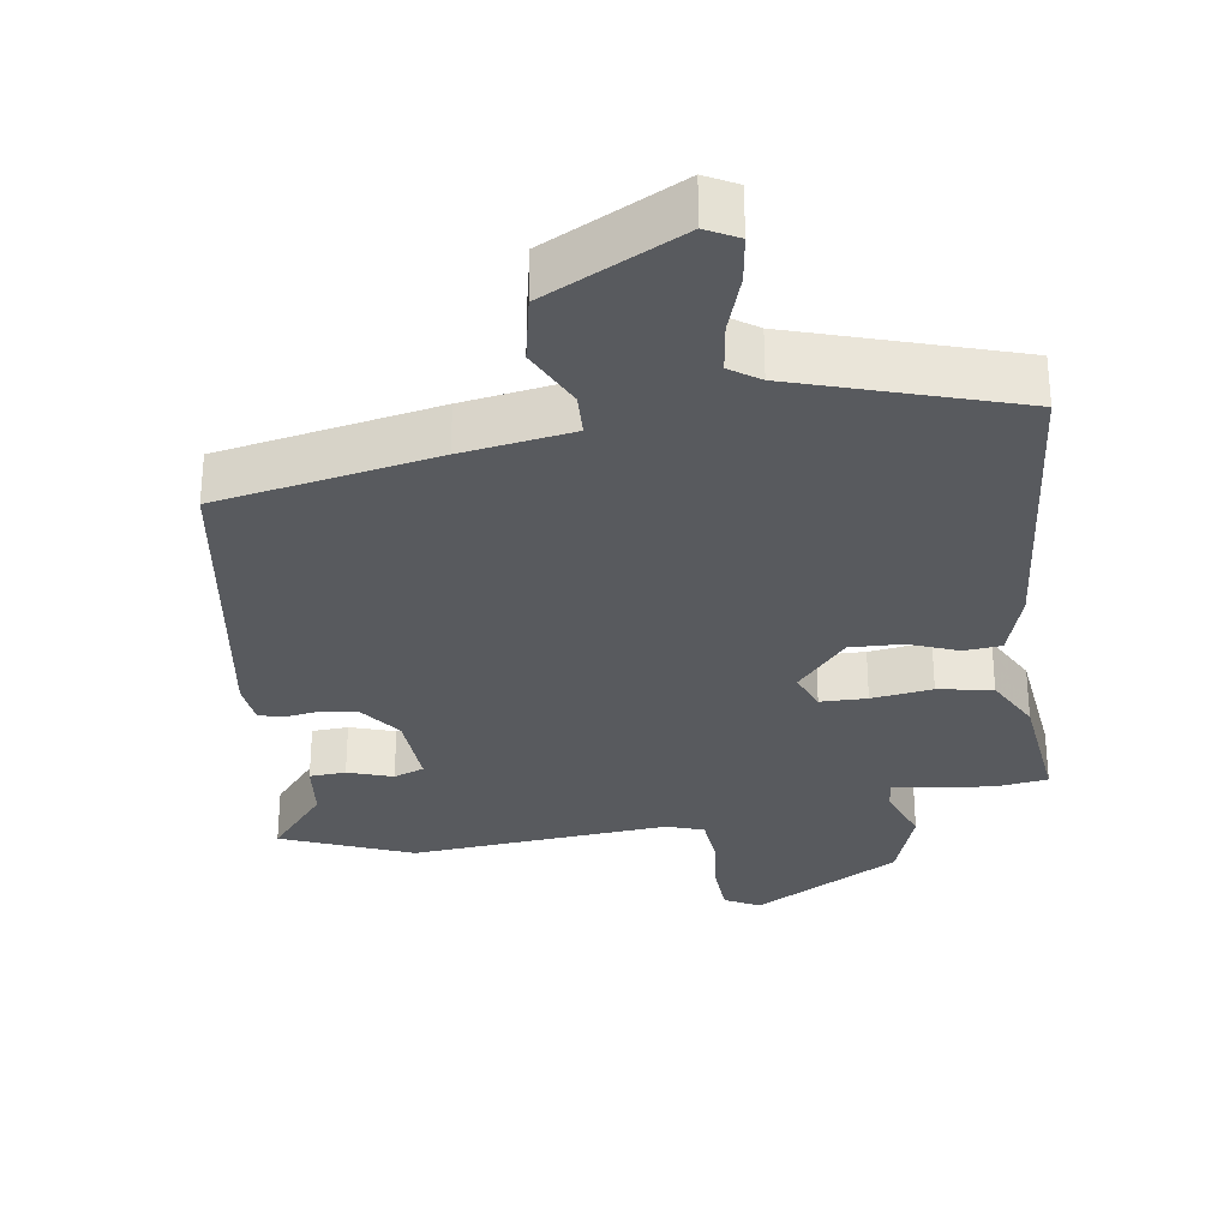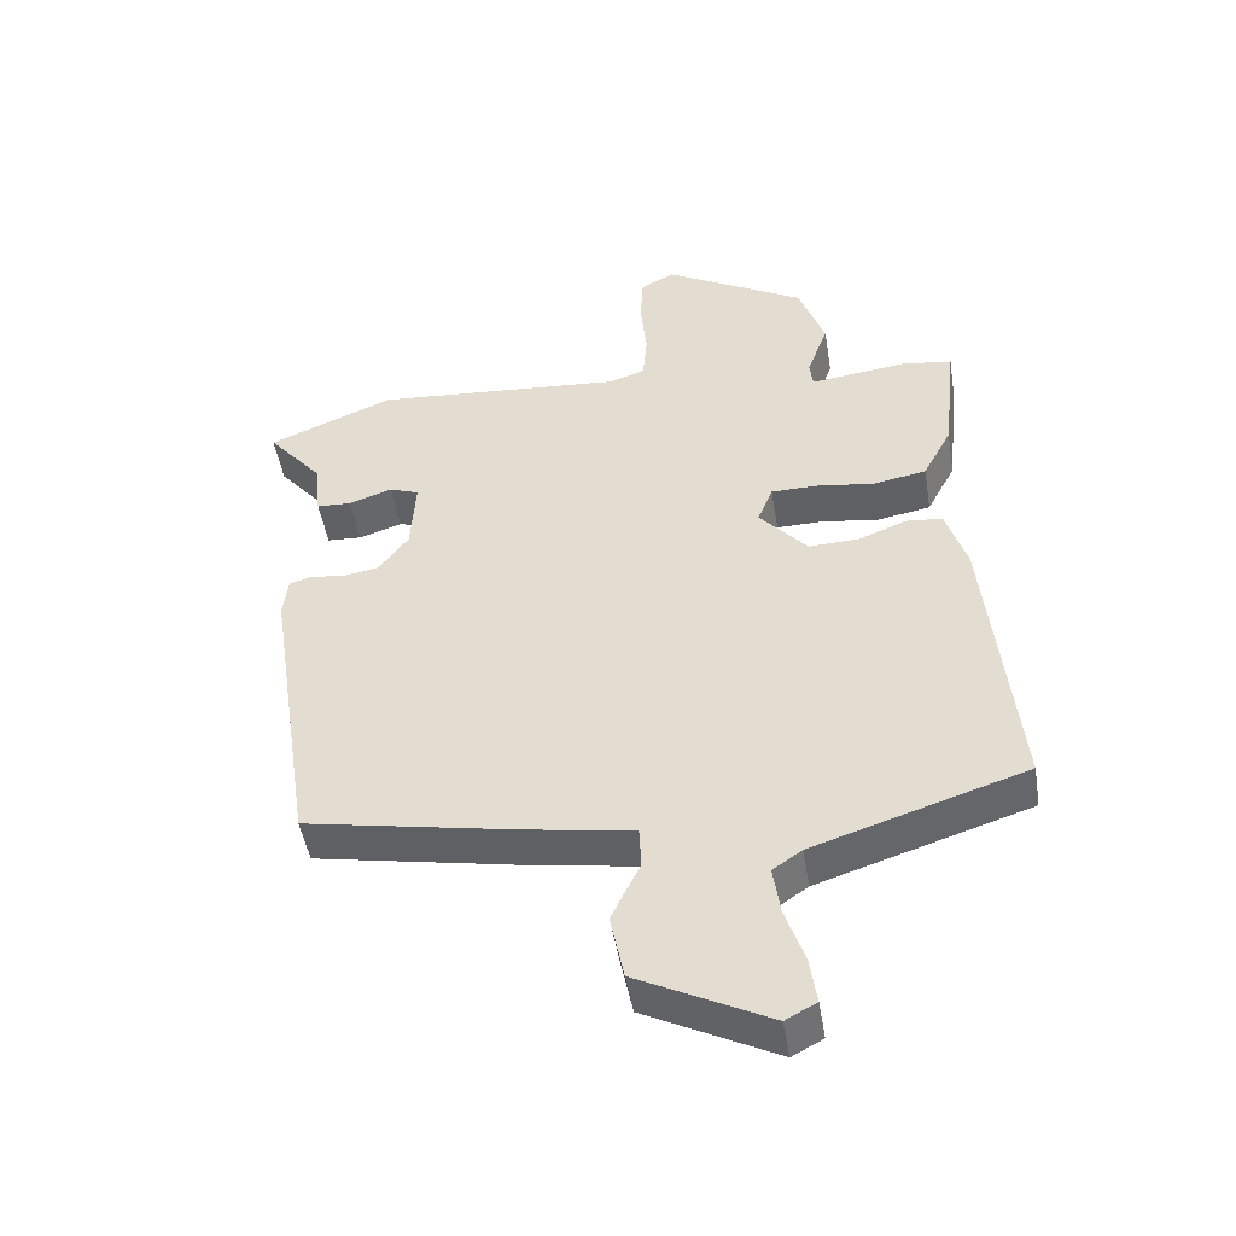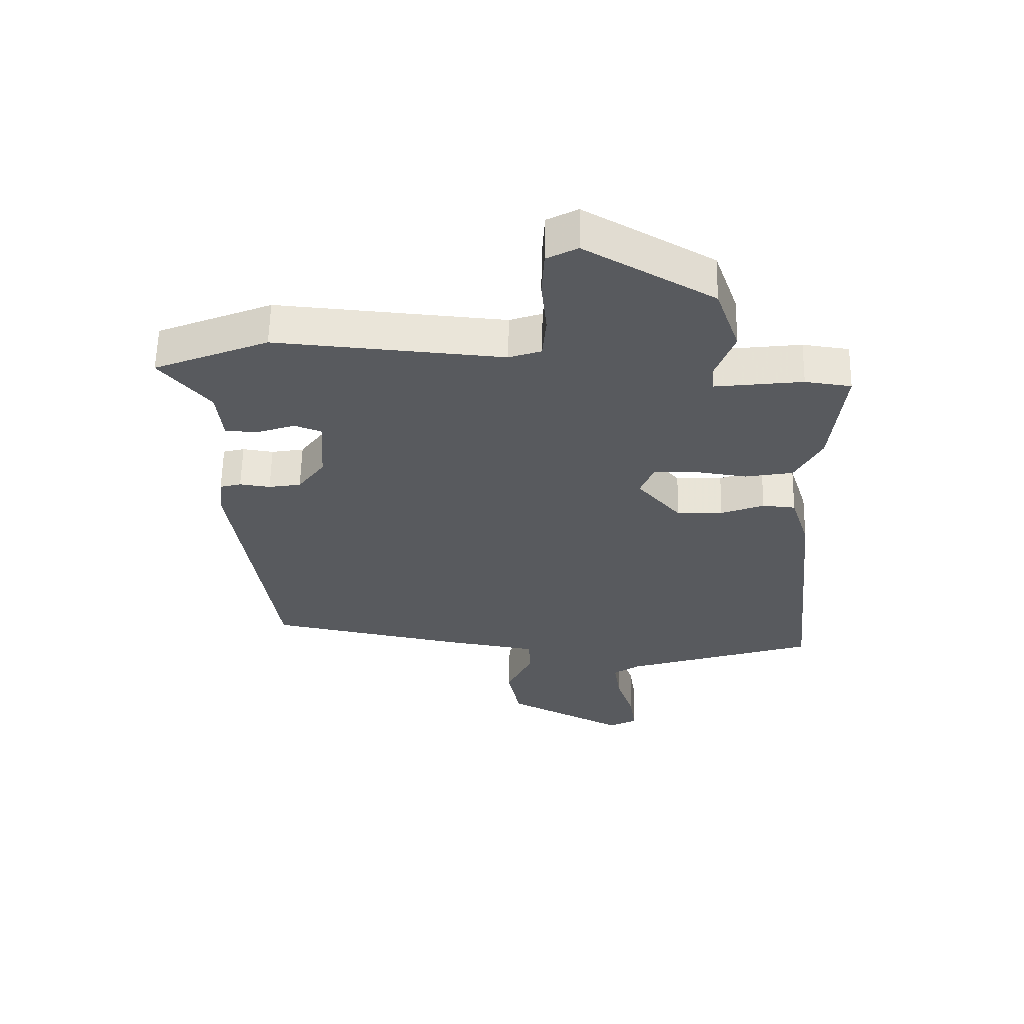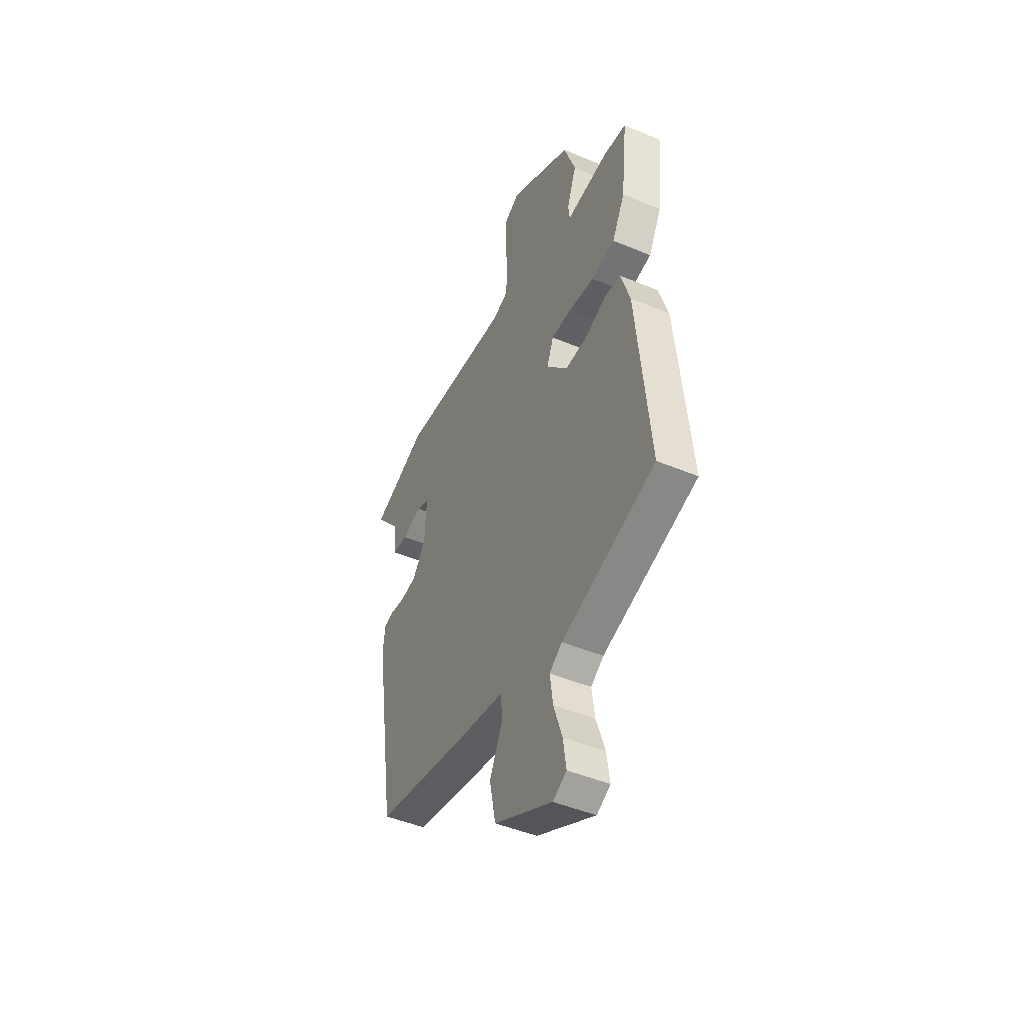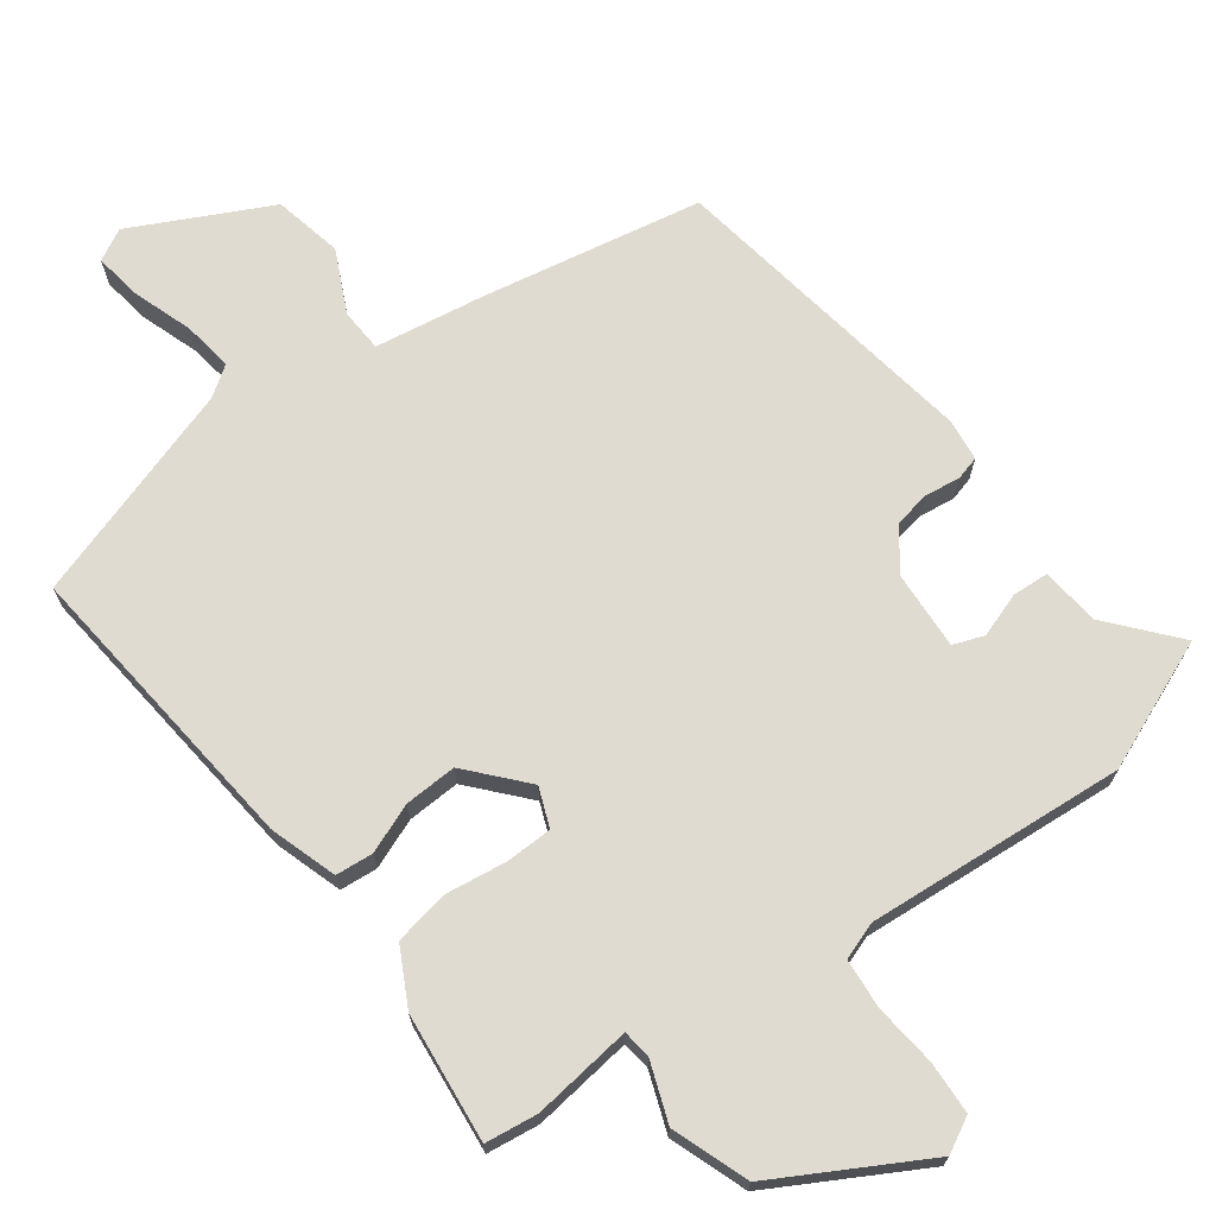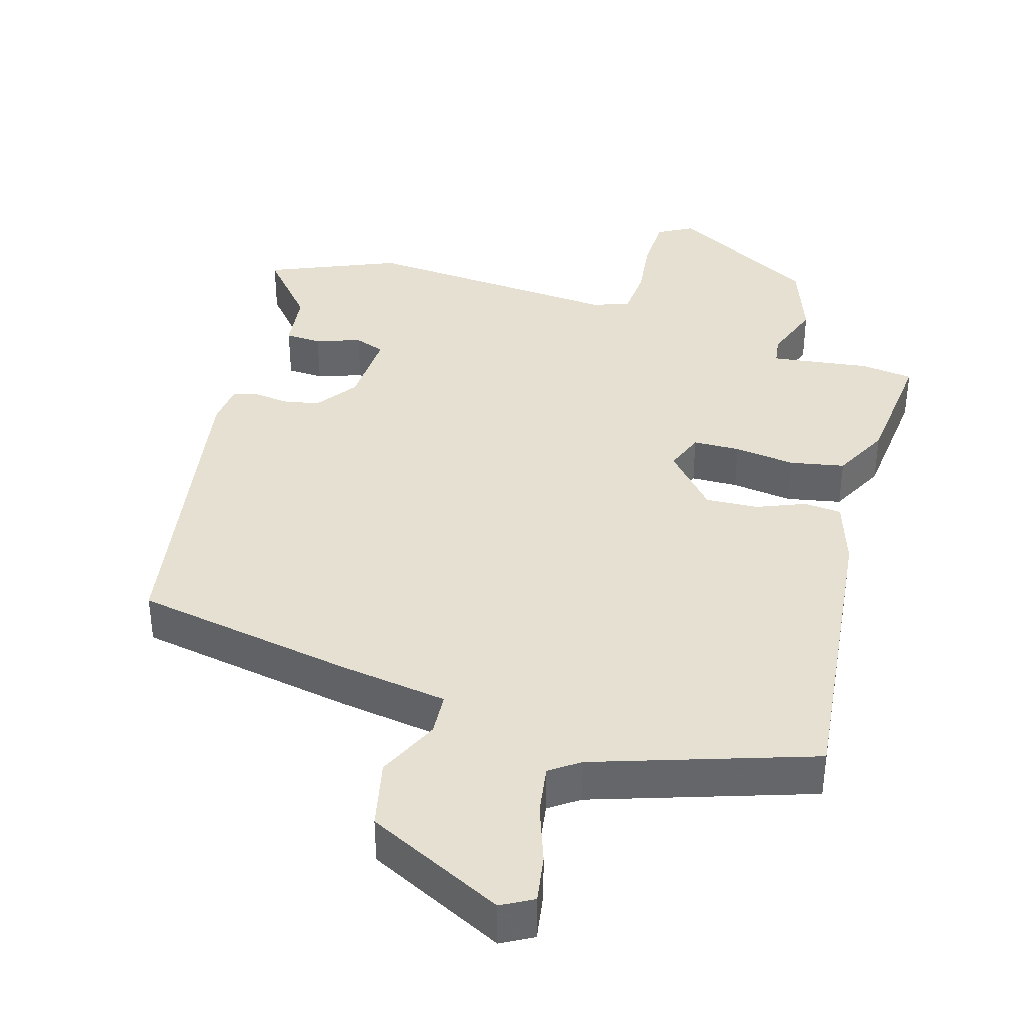
<metadata>
{"format":"obj","ext":"obj","renderer":"f3d","projection":"perspective","resolution":1024,"background":"white","views":[{"elev":-30.8,"azim":-171.5,"up":"+Y"},{"elev":-48.2,"azim":-170.7,"up":"+Z"},{"elev":59.6,"azim":-178.9,"up":"+Z"},{"elev":-46.2,"azim":-115.6,"up":"+Z"},{"elev":69.8,"azim":-36.7,"up":"+Y"},{"elev":38.5,"azim":-164.3,"up":"+Y"}]}
</metadata>
<code>
v -0.525 0.07 -0.446
v -0.483 0.07 -0.021
v -0.453 0.07 0.074
v -0.4 0.07 0.079
v -0.331 0.07 0.052
v -0.257 0.07 0.049
v -0.187 0.07 0.129
v -0.209 0.07 0.184
v -0.275 0.07 0.185
v -0.361 0.07 0.173
v -0.438 0.07 0.187
v -0.48 0.07 0.266
v -0.5 0.07 0.447
v -0.426 0.07 0.457
v -0.286 0.07 0.44
v -0.281 0.07 0.48
v -0.312 0.07 0.563
v -0.274 0.07 0.671
v -0.068 0.07 0.787
v -0.019 0.07 0.761
v -0.015 0.07 0.687
v -0.024 0.07 0.599
v -0.018 0.07 0.529
v 0.034 0.07 0.511
v 0.399 0.07 0.541
v 0.582 0.07 0.467
v 0.502 0.07 0.372
v 0.493 0.07 0.289
v 0.442 0.07 0.286
v 0.379 0.07 0.307
v 0.336 0.07 0.291
v 0.343 0.07 0.181
v 0.386 0.07 0.123
v 0.438 0.07 0.114
v 0.487 0.07 0.121
v 0.521 0.07 0.112
v 0.528 0.07 0.052
v 0.46 0.07 -0.393
v 0.151 0.07 -0.452
v -0.005 0.07 -0.477
v -0.008 0.07 -0.538
v 0.034 0.07 -0.625
v 0.014 0.07 -0.722
v -0.178 0.07 -0.819
v -0.223 0.07 -0.795
v -0.213 0.07 -0.727
v -0.185 0.07 -0.644
v -0.175 0.07 -0.573
v -0.217 0.07 -0.544
v -0.525 0 -0.446
v -0.483 0 -0.021
v -0.453 0 0.074
v -0.4 0 0.079
v -0.331 0 0.052
v -0.257 0 0.049
v -0.187 0 0.129
v -0.209 0 0.184
v -0.275 0 0.185
v -0.361 0 0.173
v -0.438 0 0.187
v -0.48 0 0.266
v -0.5 0 0.447
v -0.426 0 0.457
v -0.286 0 0.44
v -0.281 0 0.48
v -0.312 0 0.563
v -0.274 0 0.671
v -0.068 0 0.787
v -0.019 0 0.761
v -0.015 0 0.687
v -0.024 0 0.599
v -0.018 0 0.529
v 0.034 0 0.511
v 0.399 0 0.541
v 0.582 0 0.467
v 0.502 0 0.372
v 0.493 0 0.289
v 0.442 0 0.286
v 0.379 0 0.307
v 0.336 0 0.291
v 0.343 0 0.181
v 0.386 0 0.123
v 0.438 0 0.114
v 0.487 0 0.121
v 0.521 0 0.112
v 0.528 0 0.052
v 0.46 0 -0.393
v 0.151 0 -0.452
v -0.005 0 -0.477
v -0.008 0 -0.538
v 0.034 0 -0.625
v 0.014 0 -0.722
v -0.178 0 -0.819
v -0.223 0 -0.795
v -0.213 0 -0.727
v -0.185 0 -0.644
v -0.175 0 -0.573
v -0.217 0 -0.544
f 44 45 46 47
f 44 47 48
f 41 42 43 44
f 40 41 44 48
f 37 38 39 40
f 37 40 48 49
f 34 35 36 37
f 33 34 37 49
f 27 28 29 30
f 27 30 31
f 24 25 26 27
f 24 27 31
f 23 24 31 32
f 19 20 21 22
f 19 22 23
f 16 17 18 19
f 15 16 19 23
f 12 13 14 15
f 9 10 11 12
f 8 9 12 15
f 7 8 15 23
f 2 3 4 5
f 2 5 6
f 1 2 6
f 49 1 6 7
f 32 33 49
f 7 23 32 49
f 96 95 94 93
f 97 96 93
f 93 92 91 90
f 97 93 90 89
f 89 88 87 86
f 98 97 89 86
f 86 85 84 83
f 98 86 83 82
f 79 78 77 76
f 80 79 76
f 76 75 74 73
f 80 76 73
f 81 80 73 72
f 71 70 69 68
f 72 71 68
f 68 67 66 65
f 72 68 65 64
f 64 63 62 61
f 61 60 59 58
f 64 61 58 57
f 72 64 57 56
f 54 53 52 51
f 55 54 51
f 55 51 50
f 56 55 50 98
f 98 82 81
f 98 81 72 56
f 1 50 51 2
f 2 51 52 3
f 3 52 53 4
f 4 53 54 5
f 5 54 55 6
f 6 55 56 7
f 7 56 57 8
f 8 57 58 9
f 9 58 59 10
f 10 59 60 11
f 11 60 61 12
f 12 61 62 13
f 13 62 63 14
f 14 63 64 15
f 15 64 65 16
f 16 65 66 17
f 17 66 67 18
f 18 67 68 19
f 19 68 69 20
f 20 69 70 21
f 21 70 71 22
f 22 71 72 23
f 23 72 73 24
f 24 73 74 25
f 25 74 75 26
f 26 75 76 27
f 27 76 77 28
f 28 77 78 29
f 29 78 79 30
f 30 79 80 31
f 31 80 81 32
f 32 81 82 33
f 33 82 83 34
f 34 83 84 35
f 35 84 85 36
f 36 85 86 37
f 37 86 87 38
f 38 87 88 39
f 39 88 89 40
f 40 89 90 41
f 41 90 91 42
f 42 91 92 43
f 43 92 93 44
f 44 93 94 45
f 45 94 95 46
f 46 95 96 47
f 47 96 97 48
f 48 97 98 49
f 49 98 50 1

</code>
